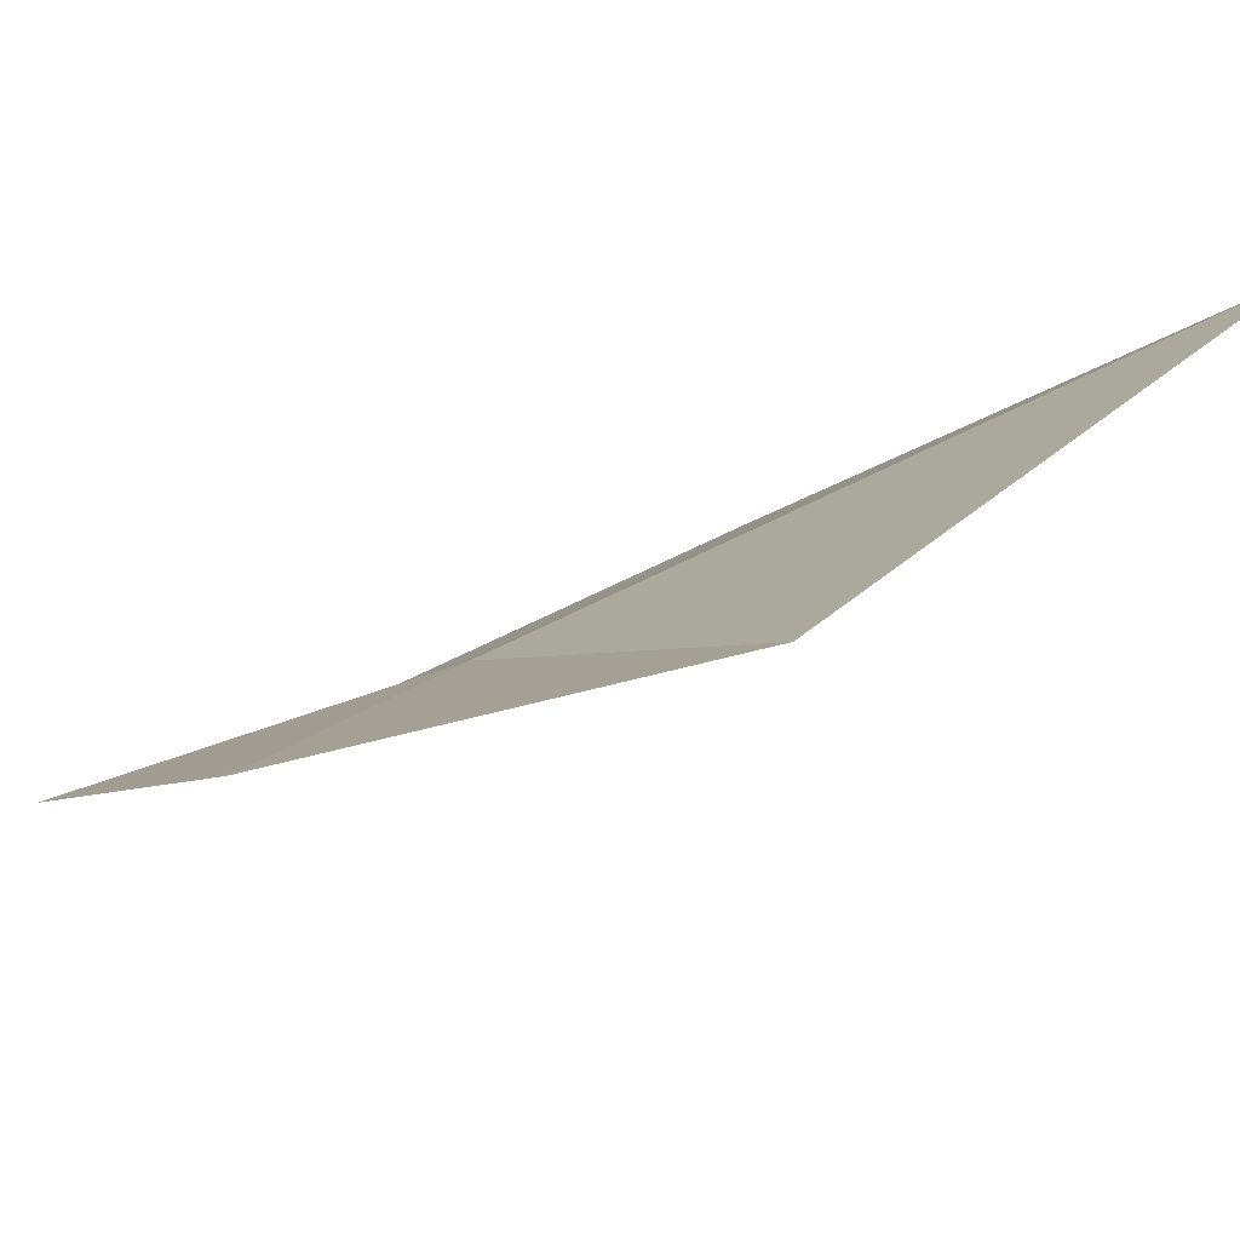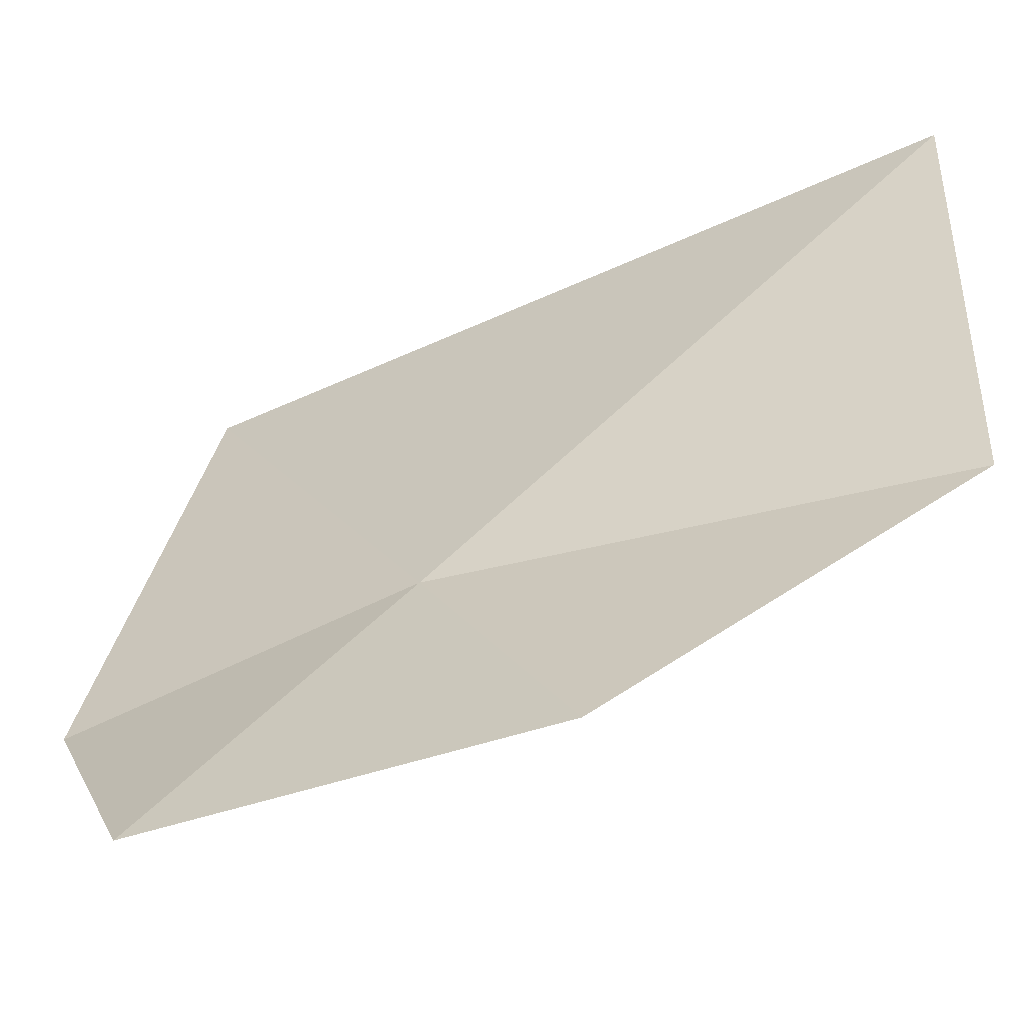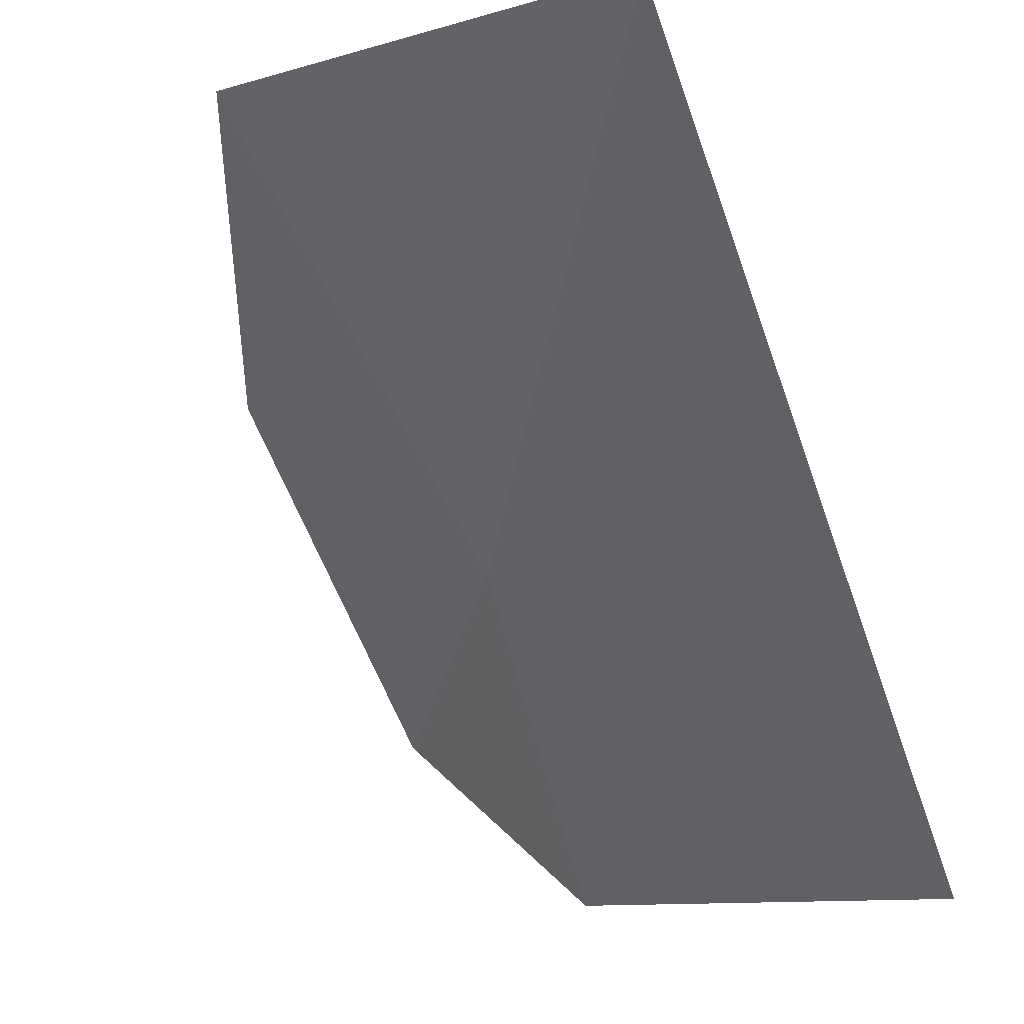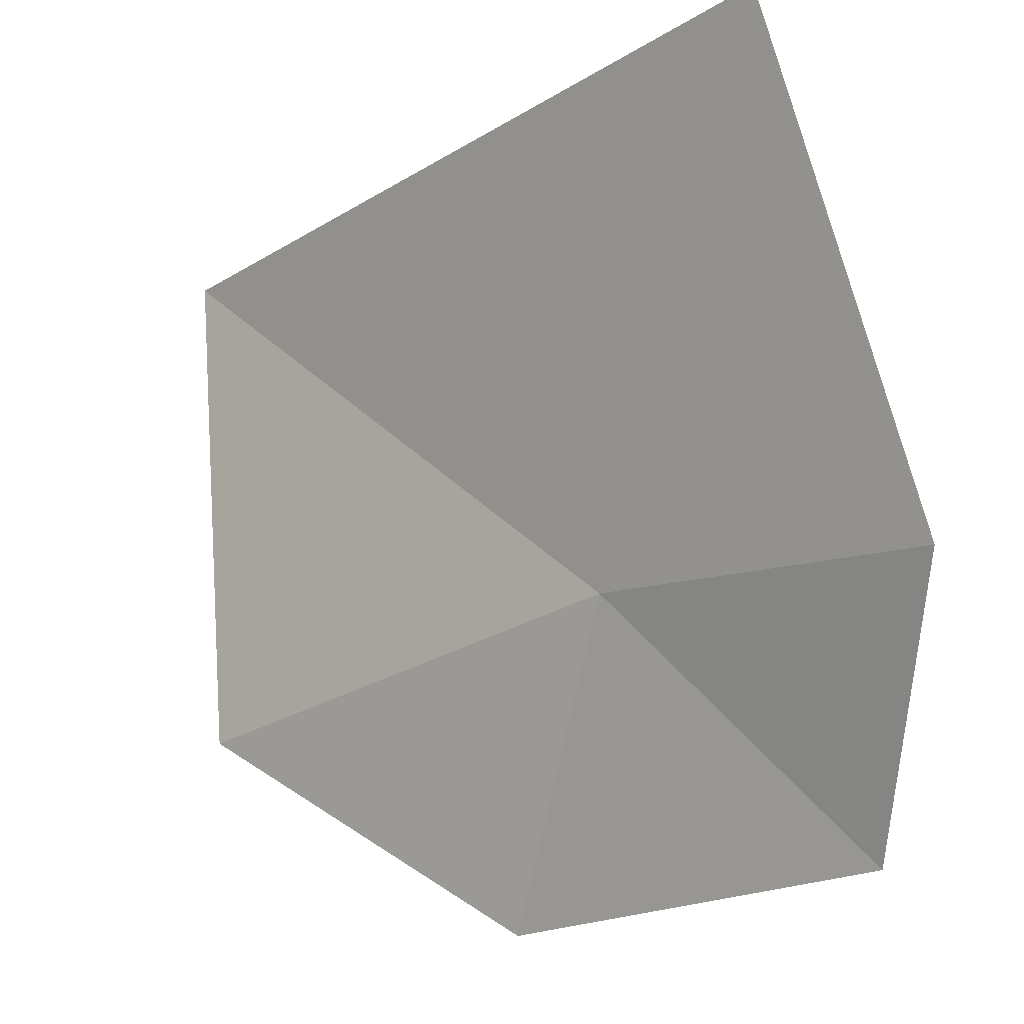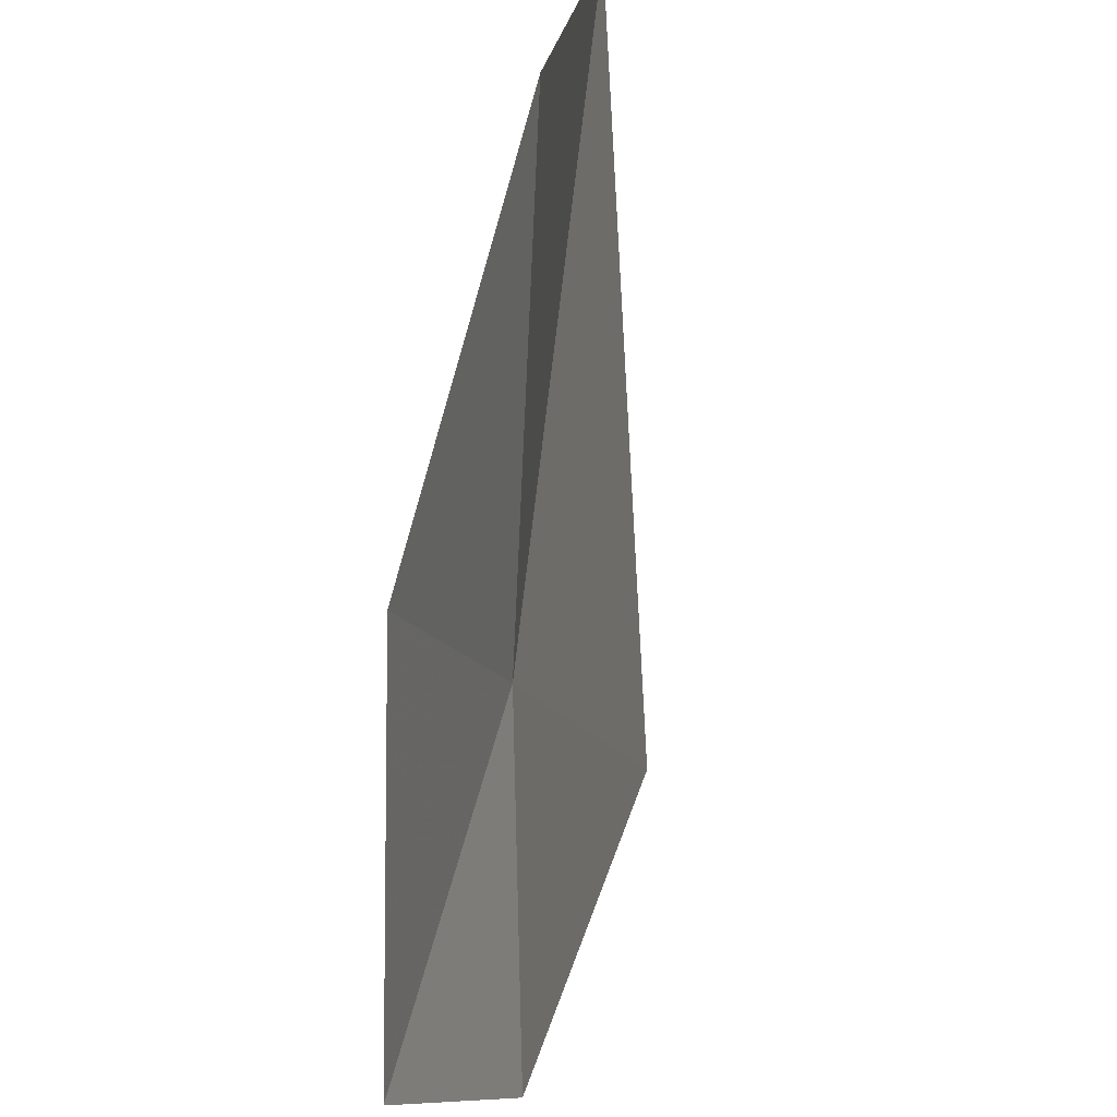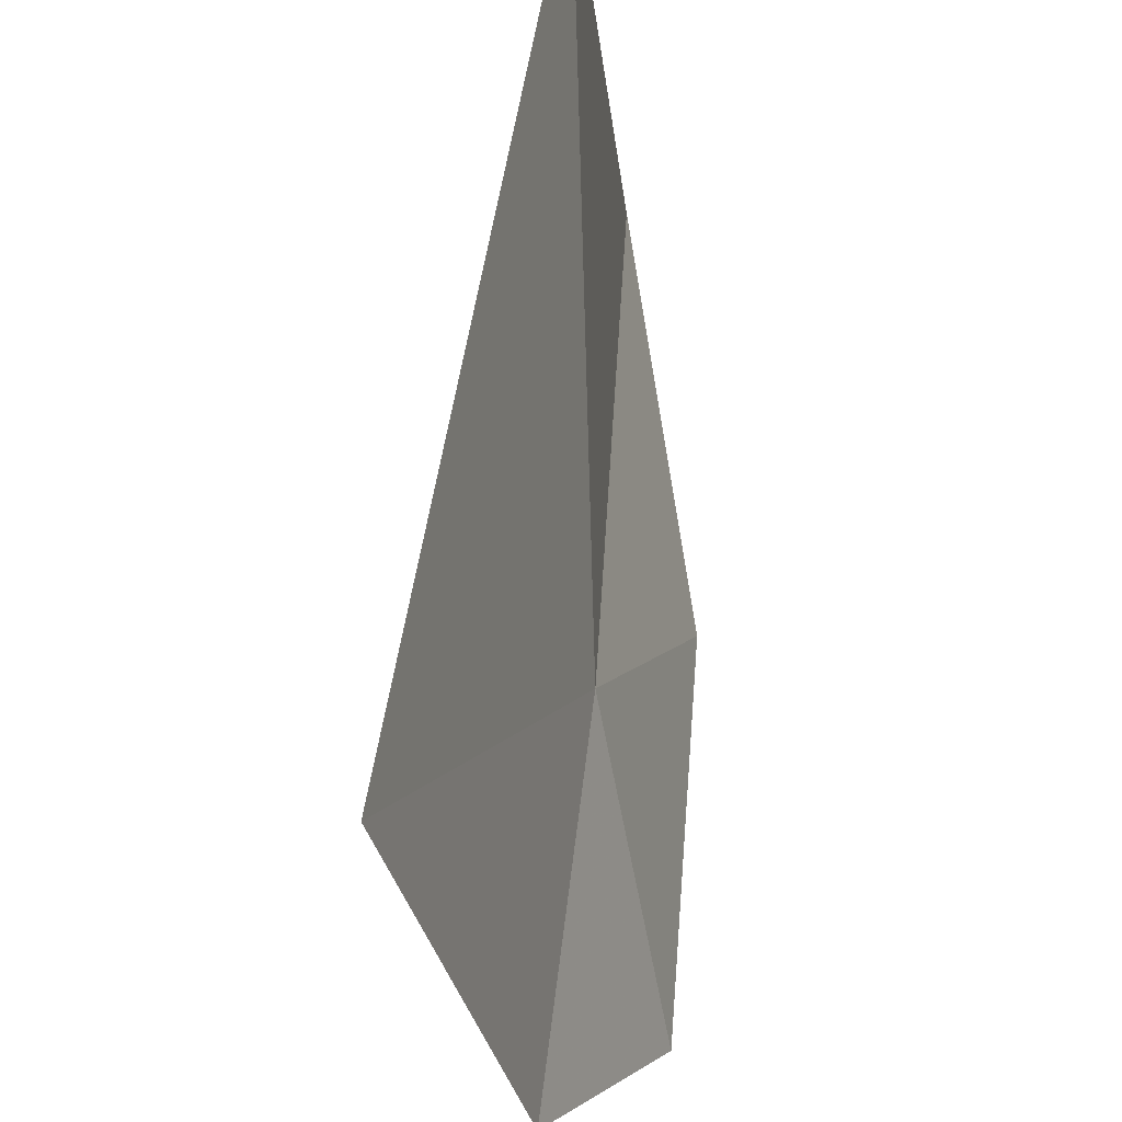
<metadata>
{"format":"obj","ext":"obj","renderer":"f3d","projection":"perspective","resolution":1024,"background":"white","views":[{"elev":54.0,"azim":-137.2,"up":"+Y"},{"elev":-42.3,"azim":153.5,"up":"+Z"},{"elev":-13.6,"azim":-52.3,"up":"+Y"},{"elev":-20.3,"azim":-5.8,"up":"+Z"},{"elev":-66.5,"azim":-141.8,"up":"+Z"},{"elev":62.8,"azim":44.6,"up":"+Z"}]}
</metadata>
<code>
v 1.968 -14.85 5.125
v 2.152 -15.49 5.996
v 1.215 -14.14 6.022
v 2.419 -15.44 5.025
v 2.4 -15.08 4.581
v 1.286 -14.06 5.038
v 1.862 -14.44 4.581
f 1 3 2
f 1 2 4
f 1 6 3
f 1 5 7
f 1 4 5
f 1 7 6

</code>
